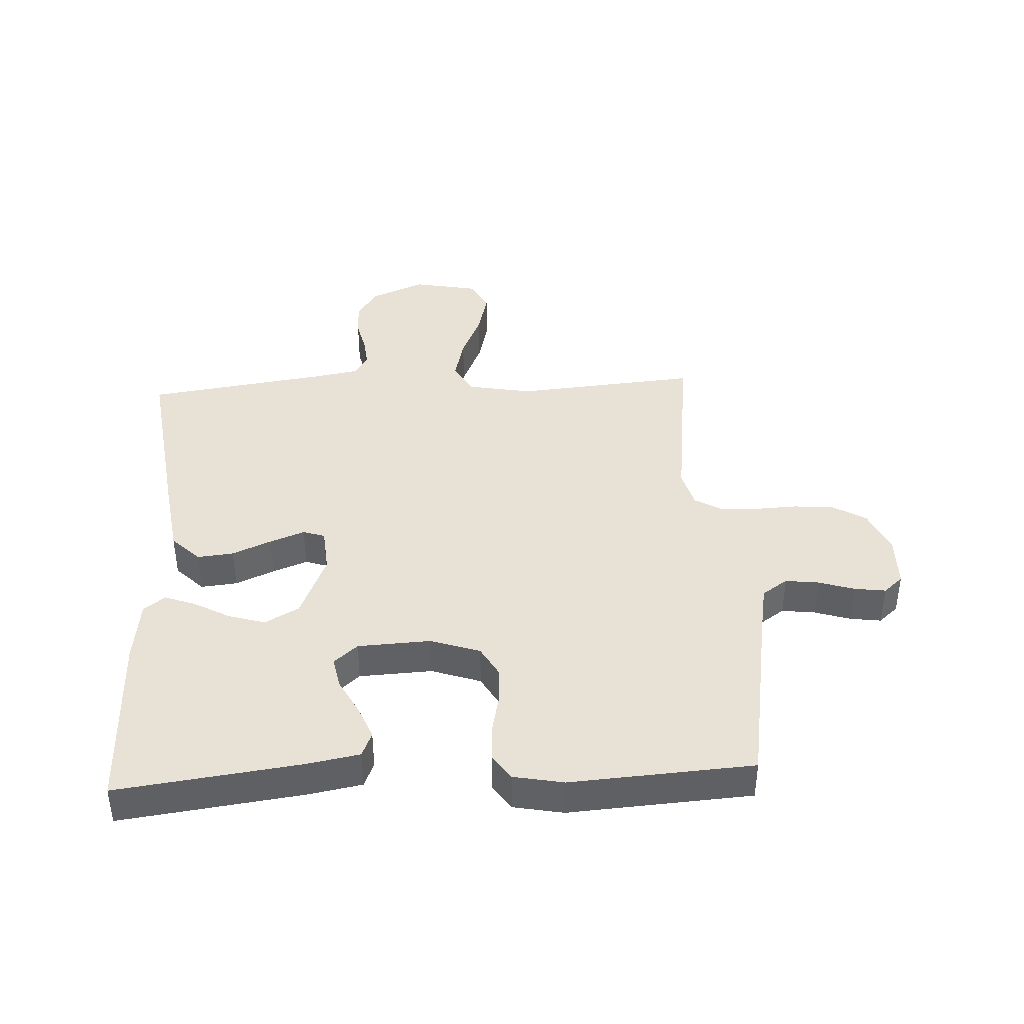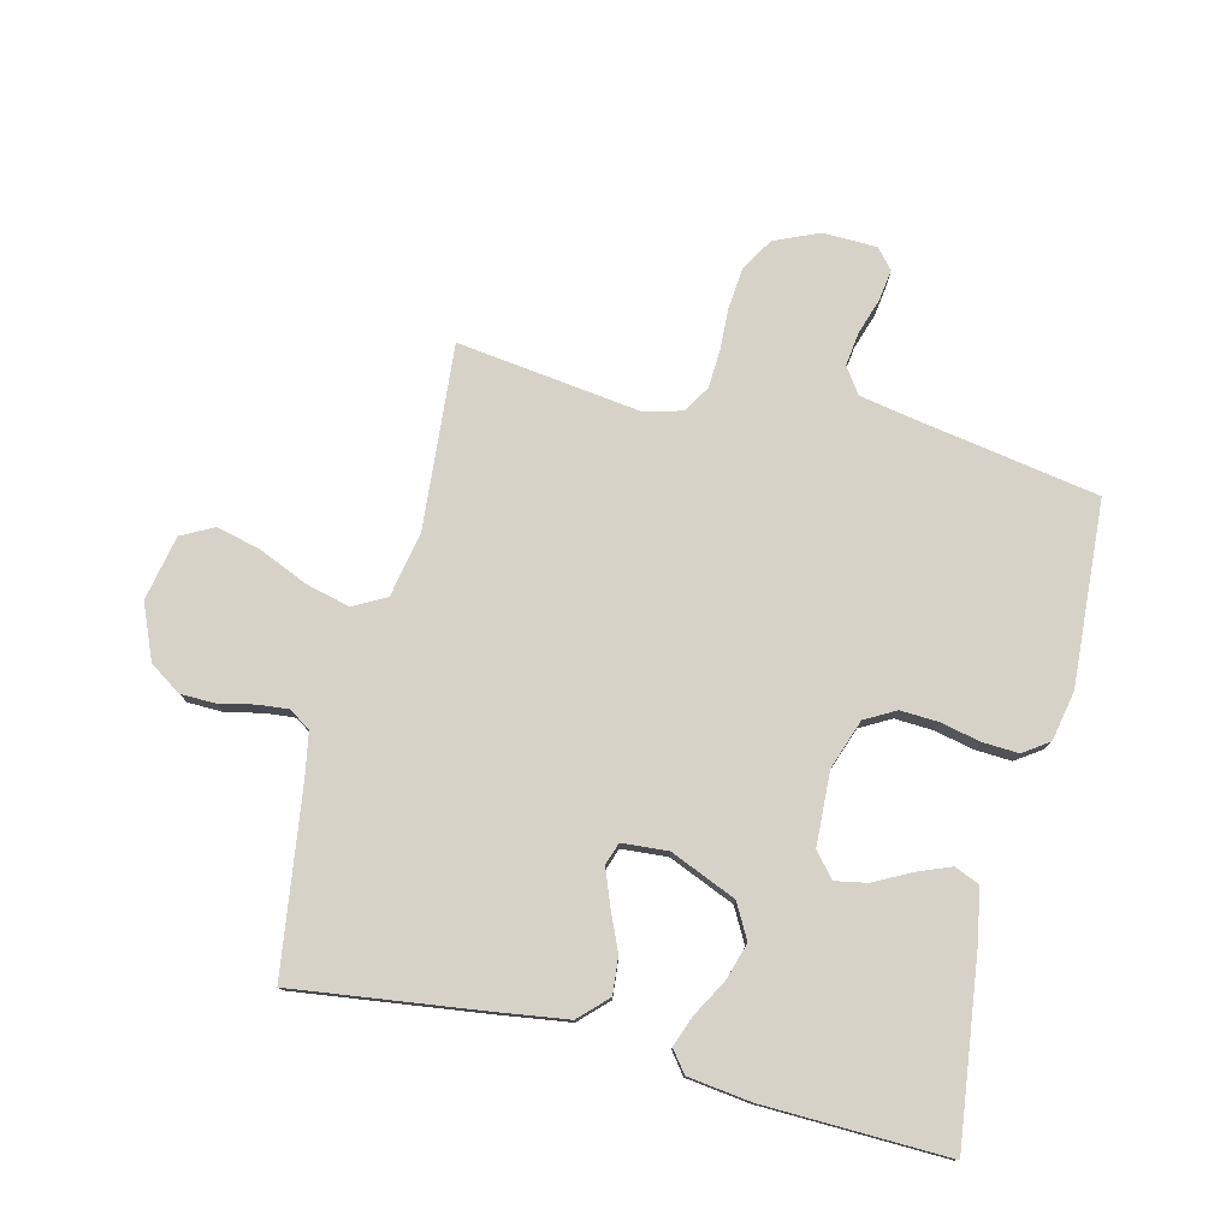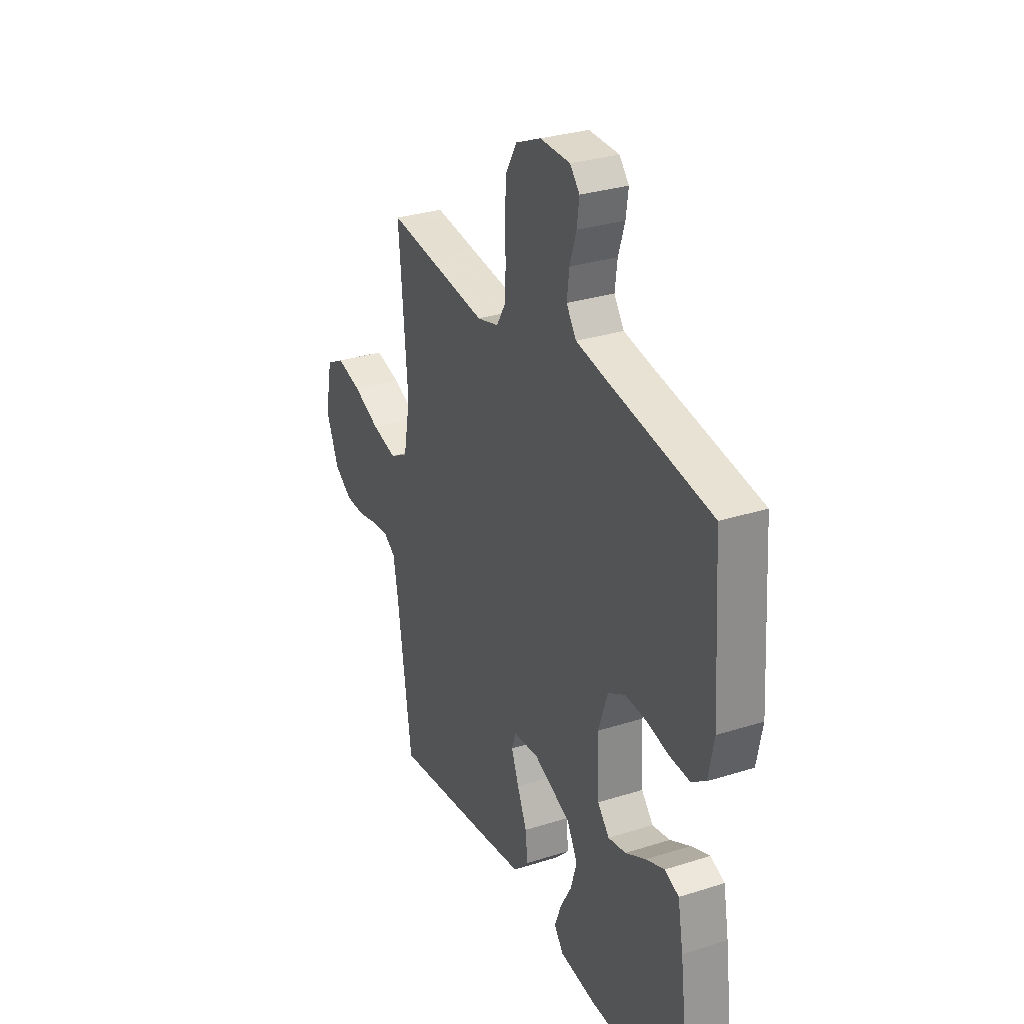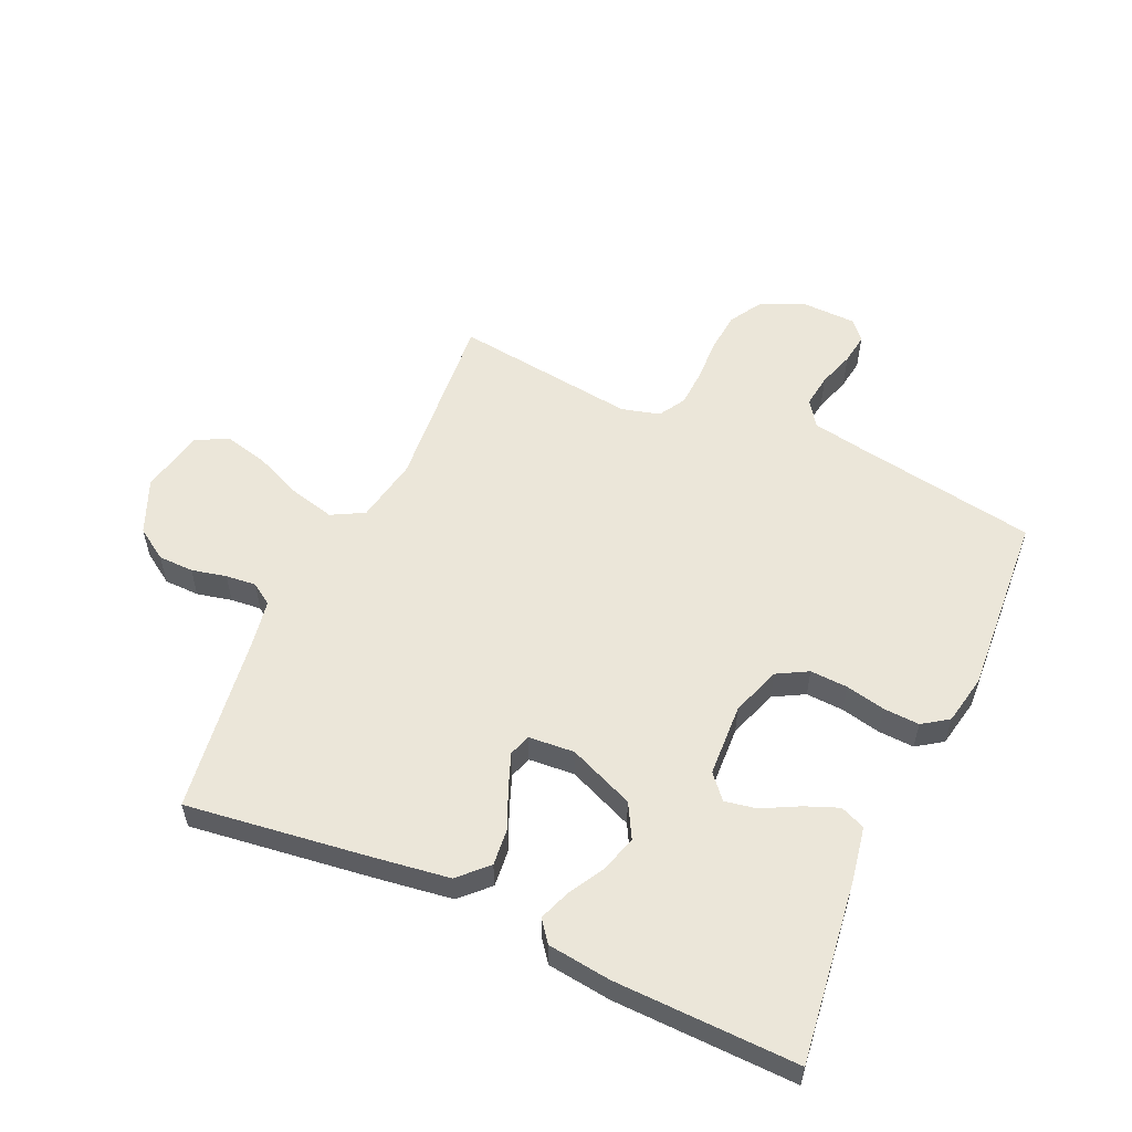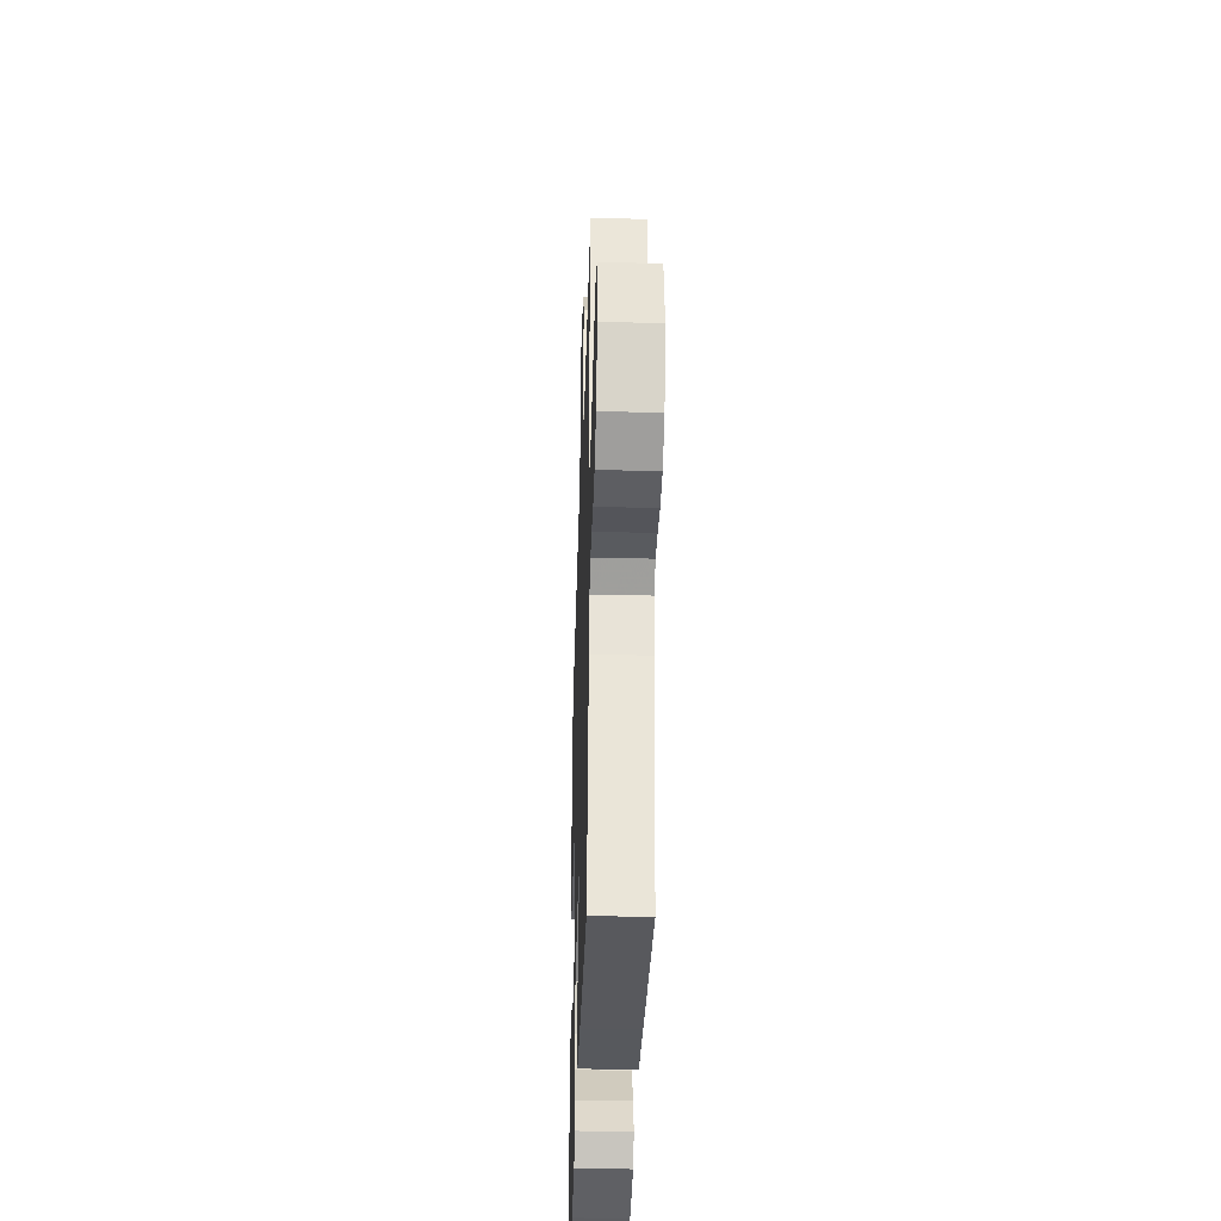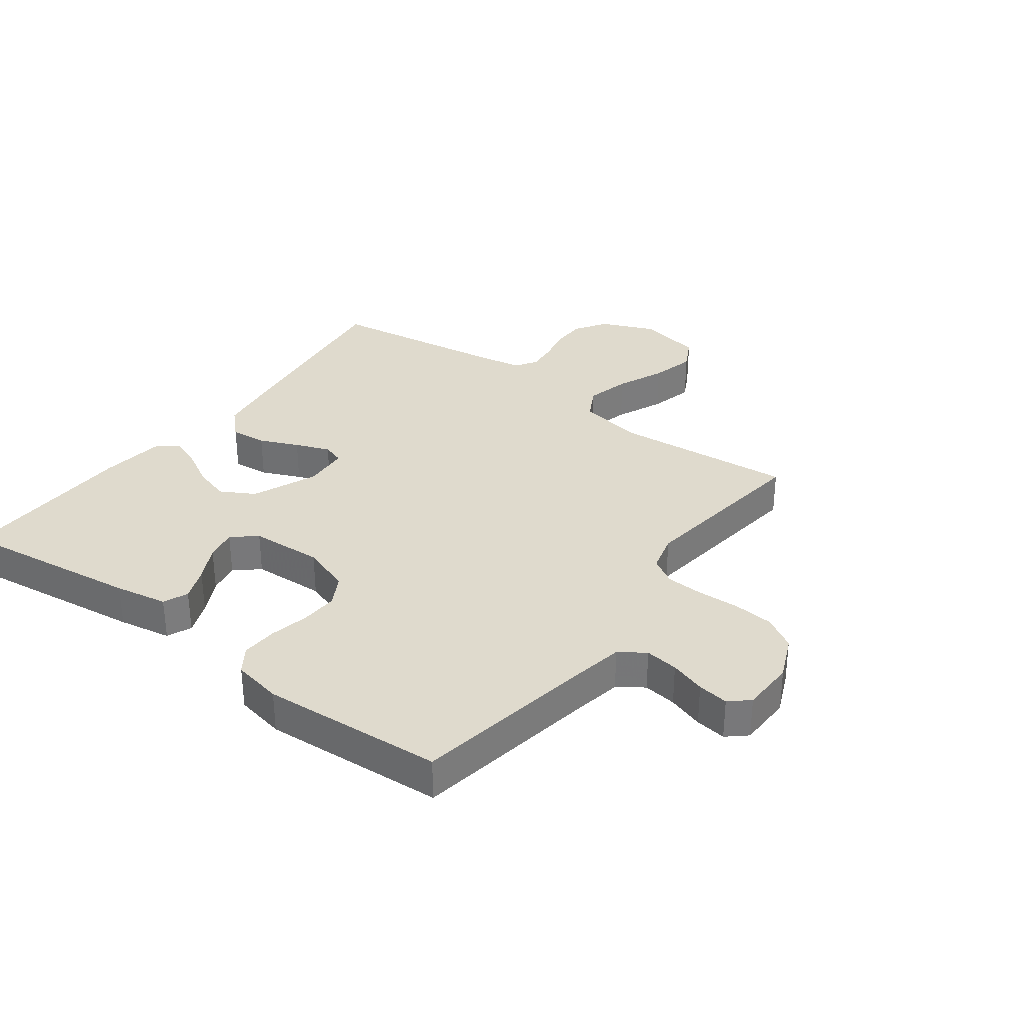
<metadata>
{"format":"obj","ext":"obj","renderer":"f3d","projection":"perspective","resolution":1024,"background":"white","views":[{"elev":40.5,"azim":-93.0,"up":"+Y"},{"elev":77.4,"azim":-166.0,"up":"+Y"},{"elev":30.2,"azim":-114.8,"up":"+Z"},{"elev":55.9,"azim":-155.6,"up":"+Y"},{"elev":-37.7,"azim":88.2,"up":"+Z"},{"elev":32.8,"azim":-53.3,"up":"+Y"}]}
</metadata>
<code>
v -0.5 0.07 0.5
v -0.2 0.07 0.55
v -0.112 0.07 0.566
v -0.083 0.07 0.608
v -0.09 0.07 0.663
v -0.109 0.07 0.722
v -0.116 0.07 0.773
v -0.088 0.07 0.805
v 0 0.07 0.807
v 0.073 0.07 0.775
v 0.105 0.07 0.721
v 0.111 0.07 0.654
v 0.108 0.07 0.585
v 0.111 0.07 0.523
v 0.137 0.07 0.479
v 0.2 0.07 0.462
v 0.5 0.07 0.5
v 0.474 0.07 0.2
v 0.494 0.07 0.093
v 0.547 0.07 0.064
v 0.62 0.07 0.082
v 0.699 0.07 0.116
v 0.772 0.07 0.134
v 0.825 0.07 0.106
v 0.846 0.07 0
v 0.808 0.07 -0.089
v 0.756 0.07 -0.123
v 0.698 0.07 -0.124
v 0.641 0.07 -0.111
v 0.591 0.07 -0.106
v 0.556 0.07 -0.129
v 0.543 0.07 -0.2
v 0.5 0.07 -0.5
v 0.2 0.07 -0.46
v 0.076 0.07 -0.442
v 0.031 0.07 -0.397
v 0.037 0.07 -0.337
v 0.065 0.07 -0.273
v 0.087 0.07 -0.216
v 0.075 0.07 -0.18
v 0 0.07 -0.174
v -0.108 0.07 -0.219
v -0.139 0.07 -0.275
v -0.121 0.07 -0.335
v -0.088 0.07 -0.394
v -0.069 0.07 -0.445
v -0.096 0.07 -0.48
v -0.2 0.07 -0.493
v -0.5 0.07 -0.5
v -0.461 0.07 -0.2
v -0.445 0.07 -0.113
v -0.404 0.07 -0.096
v -0.349 0.07 -0.118
v -0.29 0.07 -0.149
v -0.238 0.07 -0.159
v -0.204 0.07 -0.12
v -0.198 0.07 0
v -0.226 0.07 0.081
v -0.276 0.07 0.109
v -0.338 0.07 0.106
v -0.403 0.07 0.092
v -0.462 0.07 0.089
v -0.504 0.07 0.118
v -0.52 0.07 0.2
v -0.5 0 0.5
v -0.2 0 0.55
v -0.112 0 0.566
v -0.083 0 0.608
v -0.09 0 0.663
v -0.109 0 0.722
v -0.116 0 0.773
v -0.088 0 0.805
v 0 0 0.807
v 0.073 0 0.775
v 0.105 0 0.721
v 0.111 0 0.654
v 0.108 0 0.585
v 0.111 0 0.523
v 0.137 0 0.479
v 0.2 0 0.462
v 0.5 0 0.5
v 0.474 0 0.2
v 0.494 0 0.093
v 0.547 0 0.064
v 0.62 0 0.082
v 0.699 0 0.116
v 0.772 0 0.134
v 0.825 0 0.106
v 0.846 0 0
v 0.808 0 -0.089
v 0.756 0 -0.123
v 0.698 0 -0.124
v 0.641 0 -0.111
v 0.591 0 -0.106
v 0.556 0 -0.129
v 0.543 0 -0.2
v 0.5 0 -0.5
v 0.2 0 -0.46
v 0.076 0 -0.442
v 0.031 0 -0.397
v 0.037 0 -0.337
v 0.065 0 -0.273
v 0.087 0 -0.216
v 0.075 0 -0.18
v 0 0 -0.174
v -0.108 0 -0.219
v -0.139 0 -0.275
v -0.121 0 -0.335
v -0.088 0 -0.394
v -0.069 0 -0.445
v -0.096 0 -0.48
v -0.2 0 -0.493
v -0.5 0 -0.5
v -0.461 0 -0.2
v -0.445 0 -0.113
v -0.404 0 -0.096
v -0.349 0 -0.118
v -0.29 0 -0.149
v -0.238 0 -0.159
v -0.204 0 -0.12
v -0.198 0 0
v -0.226 0 0.081
v -0.276 0 0.109
v -0.338 0 0.106
v -0.403 0 0.092
v -0.462 0 0.089
v -0.504 0 0.118
v -0.52 0 0.2
f 63 64 1 2
f 60 61 62 63
f 59 60 63 2
f 58 59 2 3
f 57 58 3 4
f 56 57 4
f 51 52 53 54
f 49 50 51 54
f 49 54 55
f 48 49 55 56
f 44 45 46 47
f 43 44 47 48
f 35 36 37 38
f 35 38 39
f 32 33 34 35
f 31 32 35 39
f 30 31 39 40
f 26 27 28 29
f 26 29 30
f 25 26 30
f 21 22 23 24
f 20 21 24 25
f 16 17 18
f 15 16 18 19
f 10 11 12 13
f 10 13 14
f 9 10 14
f 8 9 14
f 5 6 7 8
f 4 5 8 14
f 43 48 56 4
f 25 30 40 41
f 20 25 41
f 19 20 41 42
f 15 19 42
f 15 42 43
f 4 14 15 43
f 66 65 128 127
f 127 126 125 124
f 66 127 124 123
f 67 66 123 122
f 68 67 122 121
f 68 121 120
f 118 117 116 115
f 118 115 114 113
f 119 118 113
f 120 119 113 112
f 111 110 109 108
f 112 111 108 107
f 102 101 100 99
f 103 102 99
f 99 98 97 96
f 103 99 96 95
f 104 103 95 94
f 93 92 91 90
f 94 93 90
f 94 90 89
f 88 87 86 85
f 89 88 85 84
f 82 81 80
f 83 82 80 79
f 77 76 75 74
f 78 77 74
f 78 74 73
f 78 73 72
f 72 71 70 69
f 78 72 69 68
f 68 120 112 107
f 105 104 94 89
f 105 89 84
f 106 105 84 83
f 106 83 79
f 107 106 79
f 107 79 78 68
f 1 65 66 2
f 2 66 67 3
f 3 67 68 4
f 4 68 69 5
f 5 69 70 6
f 6 70 71 7
f 7 71 72 8
f 8 72 73 9
f 9 73 74 10
f 10 74 75 11
f 11 75 76 12
f 12 76 77 13
f 13 77 78 14
f 14 78 79 15
f 15 79 80 16
f 16 80 81 17
f 17 81 82 18
f 18 82 83 19
f 19 83 84 20
f 20 84 85 21
f 21 85 86 22
f 22 86 87 23
f 23 87 88 24
f 24 88 89 25
f 25 89 90 26
f 26 90 91 27
f 27 91 92 28
f 28 92 93 29
f 29 93 94 30
f 30 94 95 31
f 31 95 96 32
f 32 96 97 33
f 33 97 98 34
f 34 98 99 35
f 35 99 100 36
f 36 100 101 37
f 37 101 102 38
f 38 102 103 39
f 39 103 104 40
f 40 104 105 41
f 41 105 106 42
f 42 106 107 43
f 43 107 108 44
f 44 108 109 45
f 45 109 110 46
f 46 110 111 47
f 47 111 112 48
f 48 112 113 49
f 49 113 114 50
f 50 114 115 51
f 51 115 116 52
f 52 116 117 53
f 53 117 118 54
f 54 118 119 55
f 55 119 120 56
f 56 120 121 57
f 57 121 122 58
f 58 122 123 59
f 59 123 124 60
f 60 124 125 61
f 61 125 126 62
f 62 126 127 63
f 63 127 128 64
f 64 128 65 1

</code>
